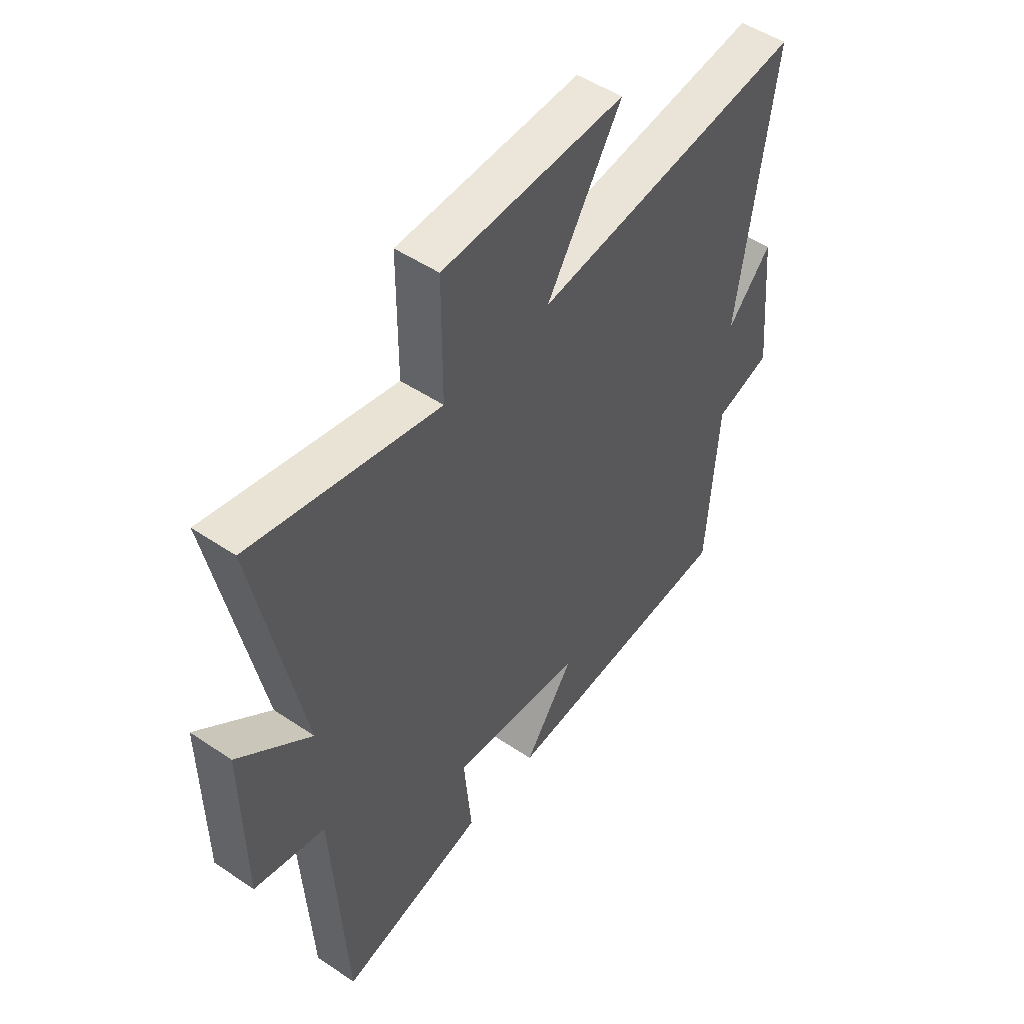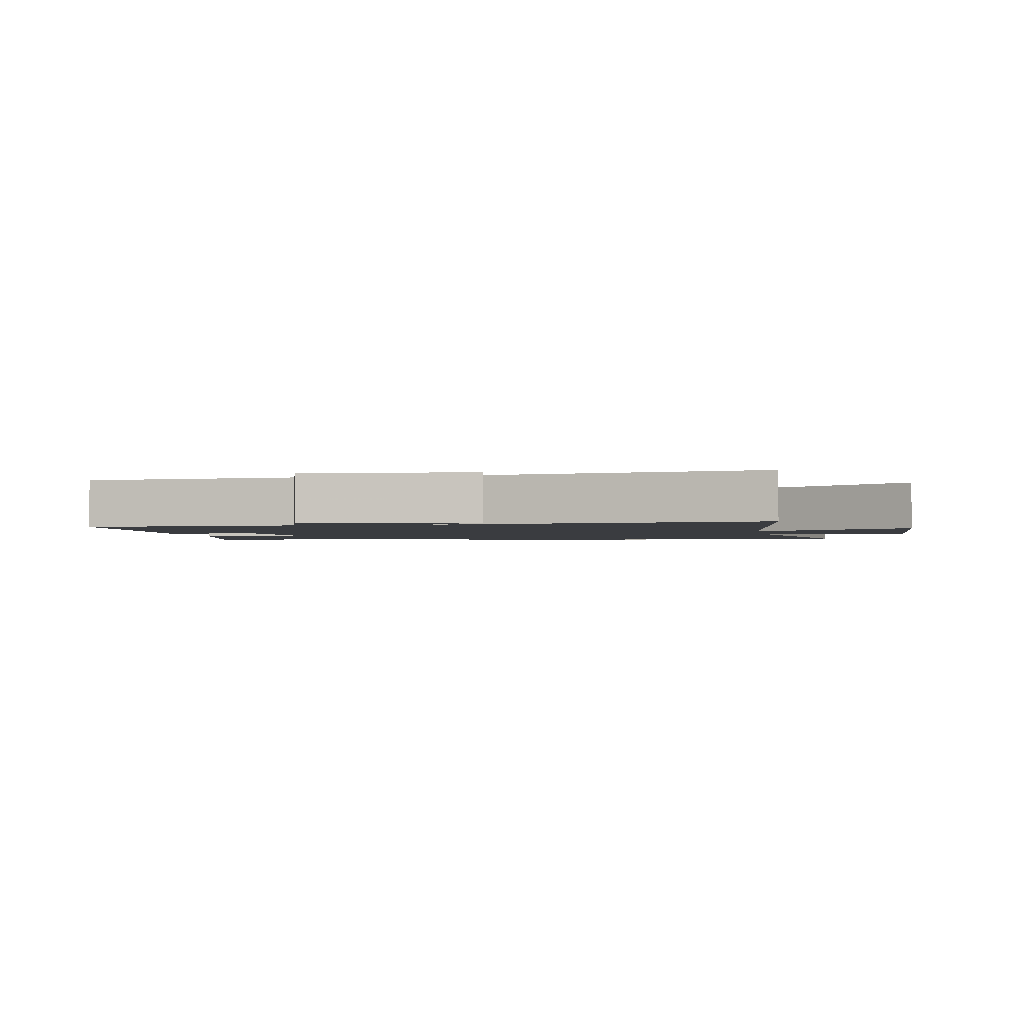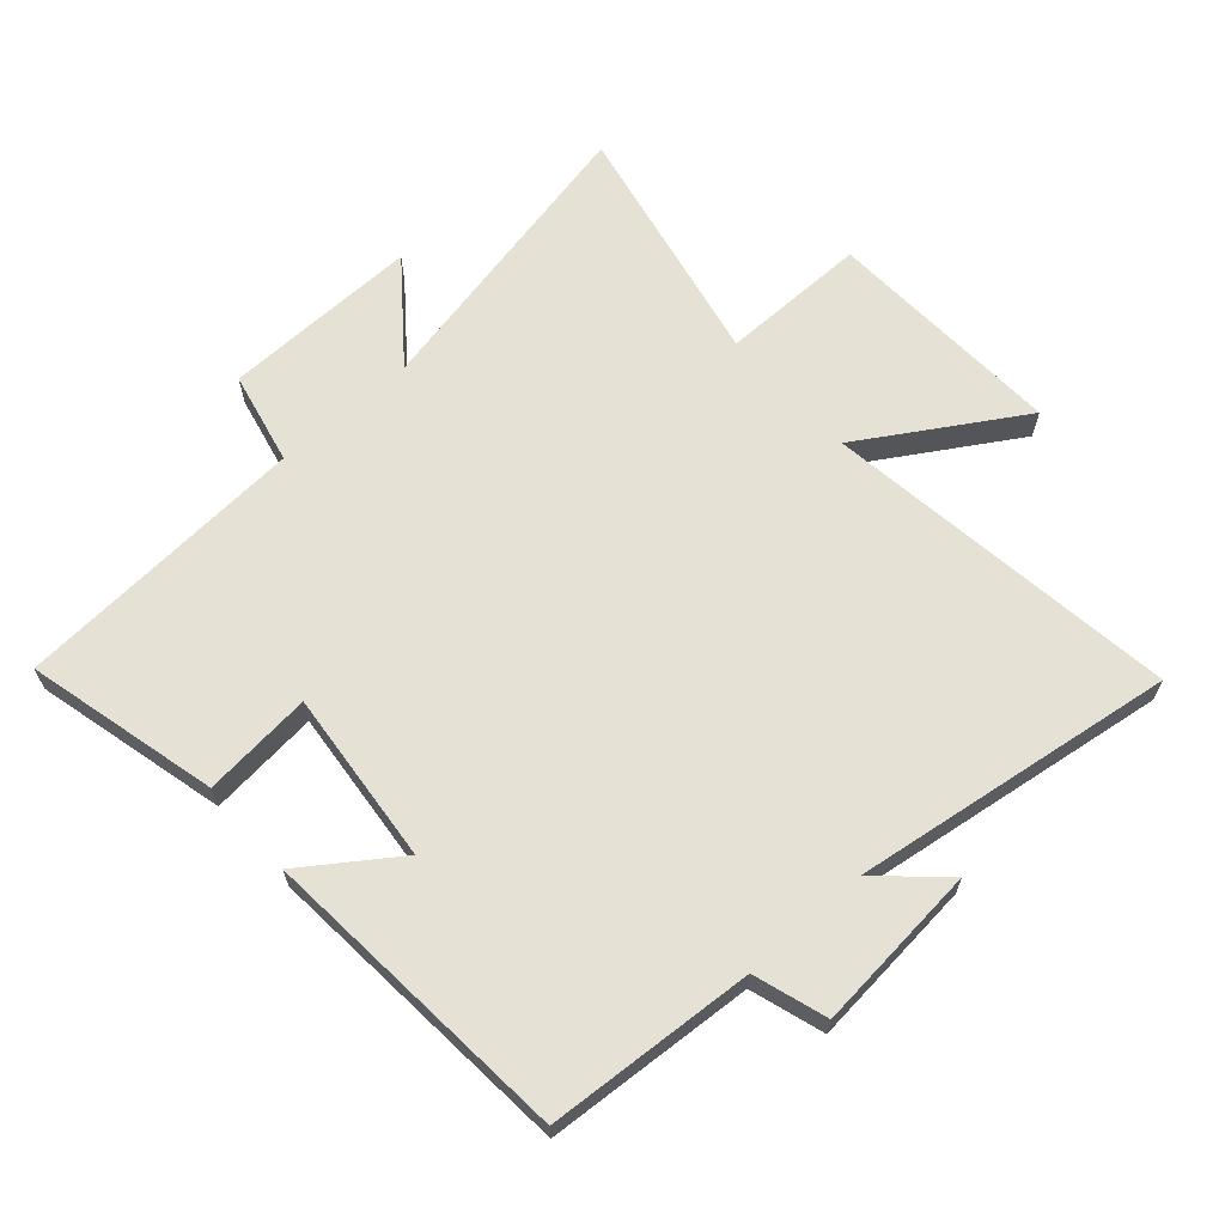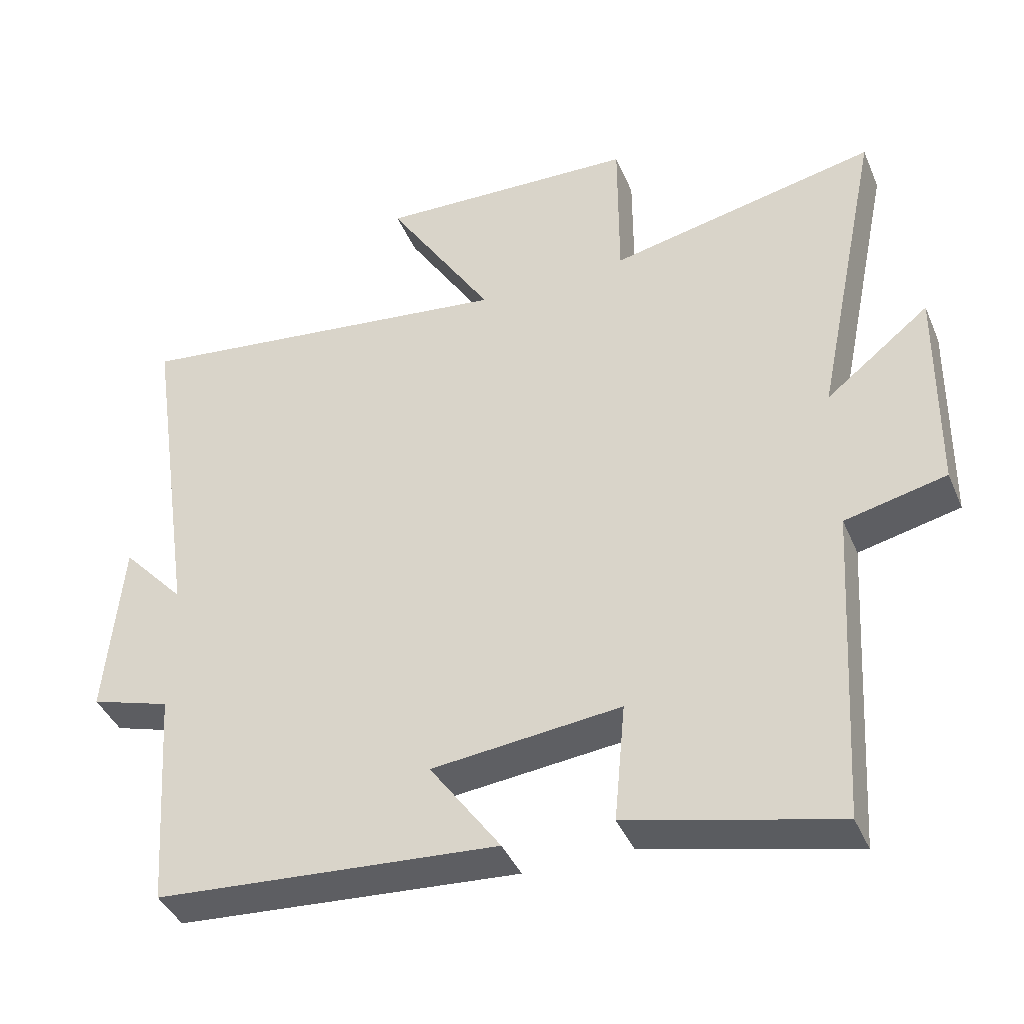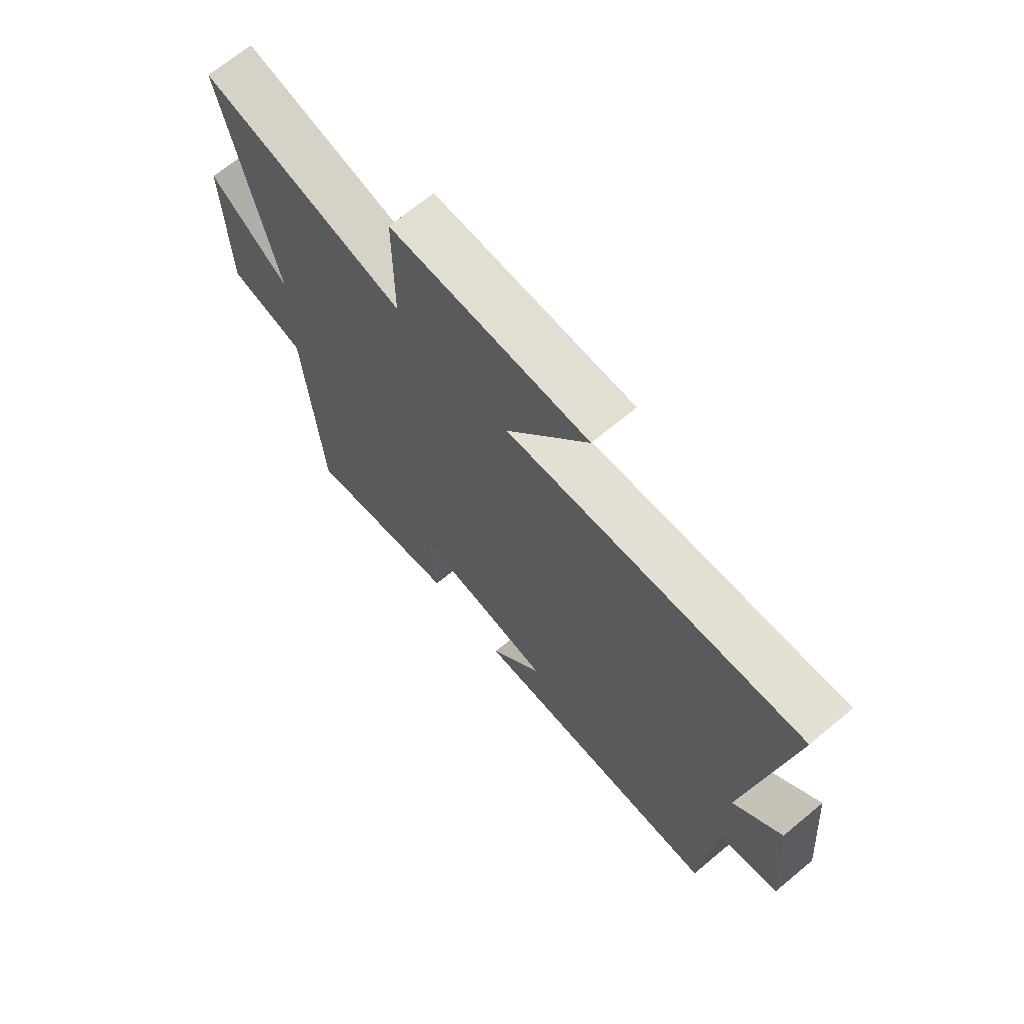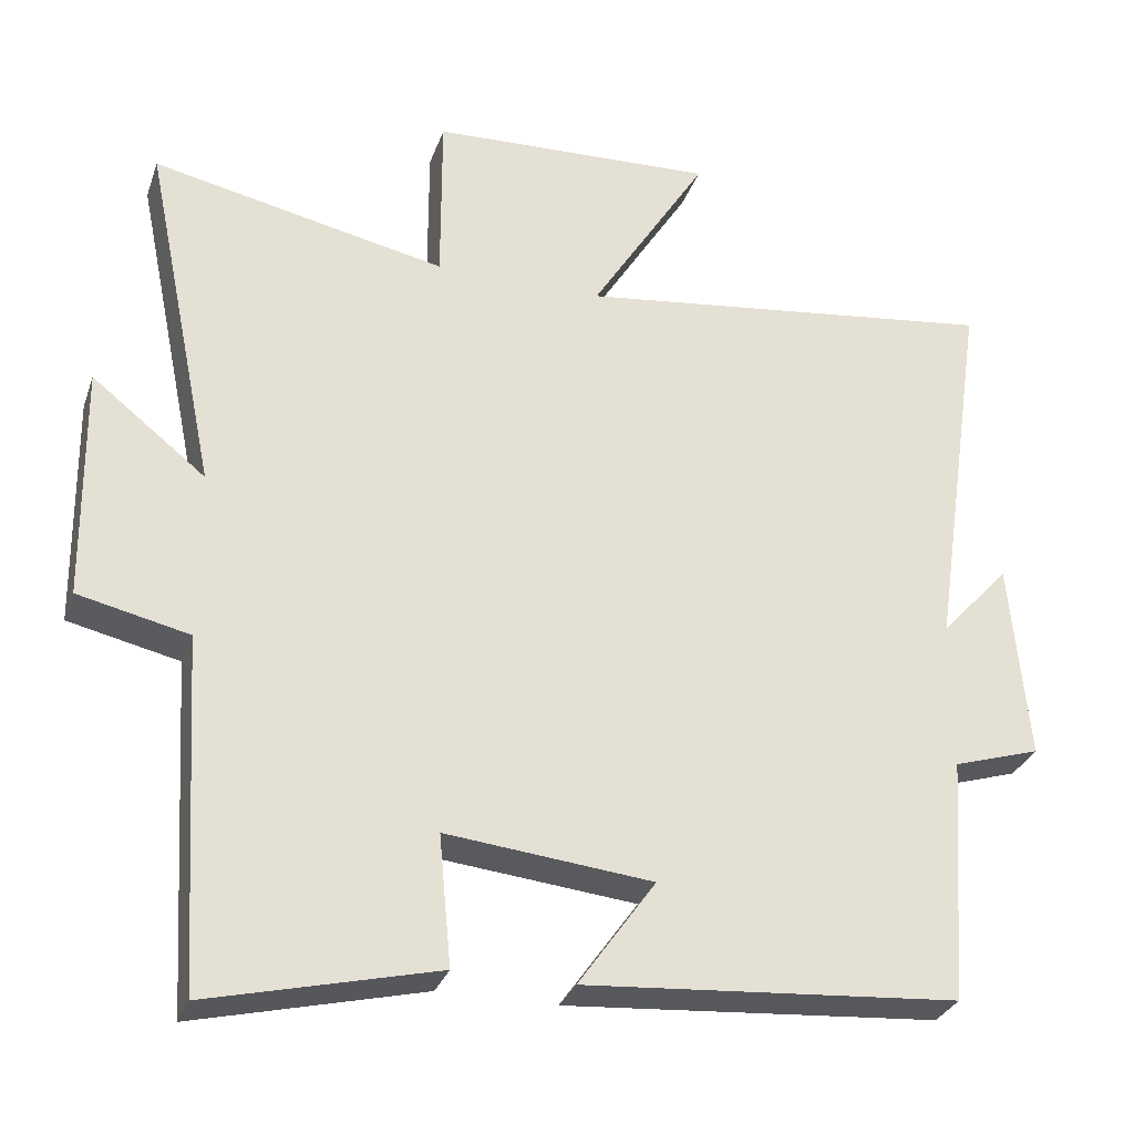
<metadata>
{"format":"obj","ext":"obj","renderer":"f3d","projection":"perspective","resolution":1024,"background":"white","views":[{"elev":49.7,"azim":126.7,"up":"+Z"},{"elev":-1.9,"azim":-79.0,"up":"+Y"},{"elev":65.0,"azim":-131.8,"up":"+Y"},{"elev":-40.9,"azim":21.8,"up":"+Z"},{"elev":69.2,"azim":-129.7,"up":"+Z"},{"elev":-30.2,"azim":162.4,"up":"+Z"}]}
</metadata>
<code>
v 0.472 0.07 -0.573
v 0.171 0.07 -0.5
v 0.187 0.07 -0.328
v -0.085 0.07 -0.356
v 0.017 0.07 -0.5
v -0.477 0.07 -0.462
v -0.5 0.07 -0.136
v -0.615 0.07 -0.1
v -0.591 0.07 0.164
v -0.5 0.07 0.064
v -0.574 0.07 0.571
v -0.014 0.07 0.5
v -0.168 0.07 0.747
v 0.208 0.07 0.731
v 0.208 0.07 0.5
v 0.596 0.07 0.581
v 0.5 0.07 0.112
v 0.65 0.07 0.231
v 0.646 0.07 -0.079
v 0.5 0.07 -0.112
v 0.472 0 -0.573
v 0.171 0 -0.5
v 0.187 0 -0.328
v -0.085 0 -0.356
v 0.017 0 -0.5
v -0.477 0 -0.462
v -0.5 0 -0.136
v -0.615 0 -0.1
v -0.591 0 0.164
v -0.5 0 0.064
v -0.574 0 0.571
v -0.014 0 0.5
v -0.168 0 0.747
v 0.208 0 0.731
v 0.208 0 0.5
v 0.596 0 0.581
v 0.5 0 0.112
v 0.65 0 0.231
v 0.646 0 -0.079
v 0.5 0 -0.112
f 17 18 19 20
f 17 20 1 2
f 15 16 17
f 12 13 14 15
f 12 15 17
f 10 11 12 17
f 7 8 9 10
f 4 5 6 7
f 3 4 7 10
f 17 2 3
f 3 10 17
f 40 39 38 37
f 22 21 40 37
f 37 36 35
f 35 34 33 32
f 37 35 32
f 37 32 31 30
f 30 29 28 27
f 27 26 25 24
f 30 27 24 23
f 23 22 37
f 37 30 23
f 1 21 22 2
f 2 22 23 3
f 3 23 24 4
f 4 24 25 5
f 5 25 26 6
f 6 26 27 7
f 7 27 28 8
f 8 28 29 9
f 9 29 30 10
f 10 30 31 11
f 11 31 32 12
f 12 32 33 13
f 13 33 34 14
f 14 34 35 15
f 15 35 36 16
f 16 36 37 17
f 17 37 38 18
f 18 38 39 19
f 19 39 40 20
f 20 40 21 1

</code>
